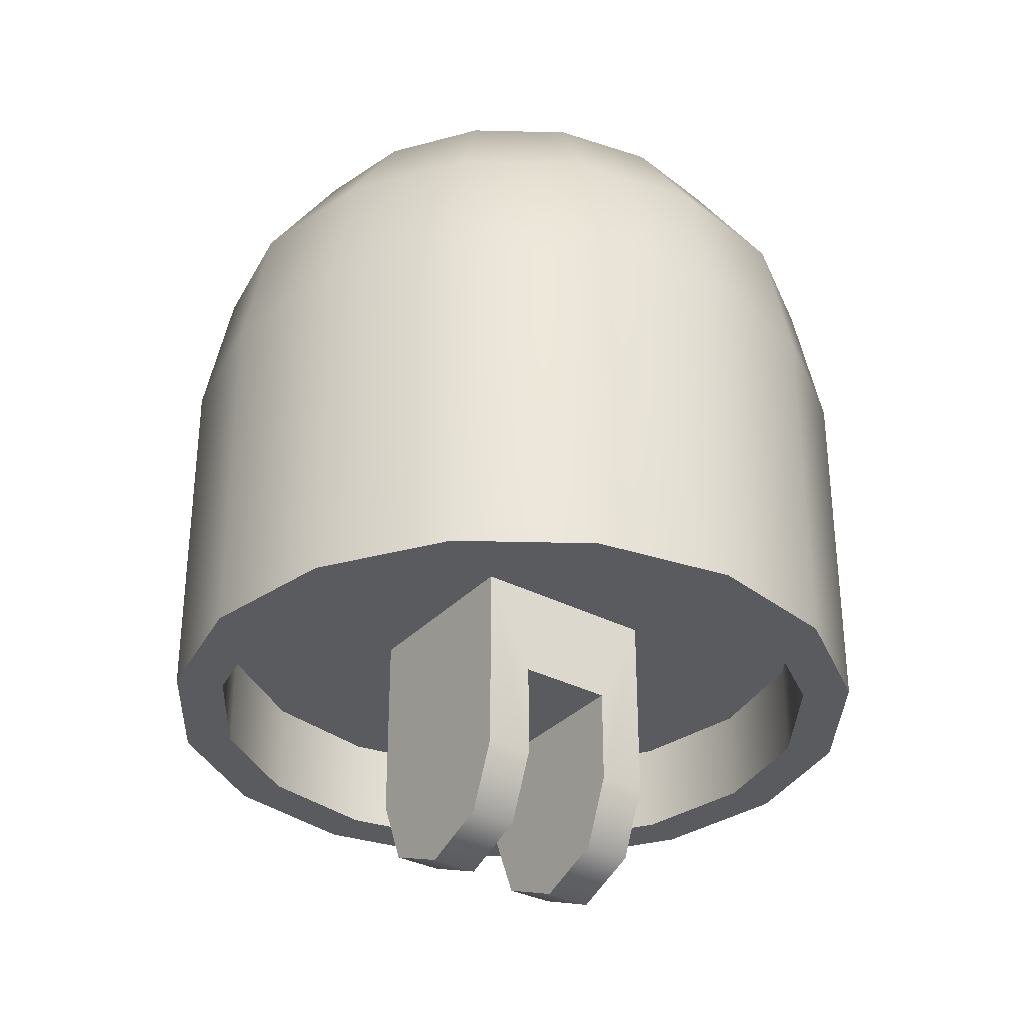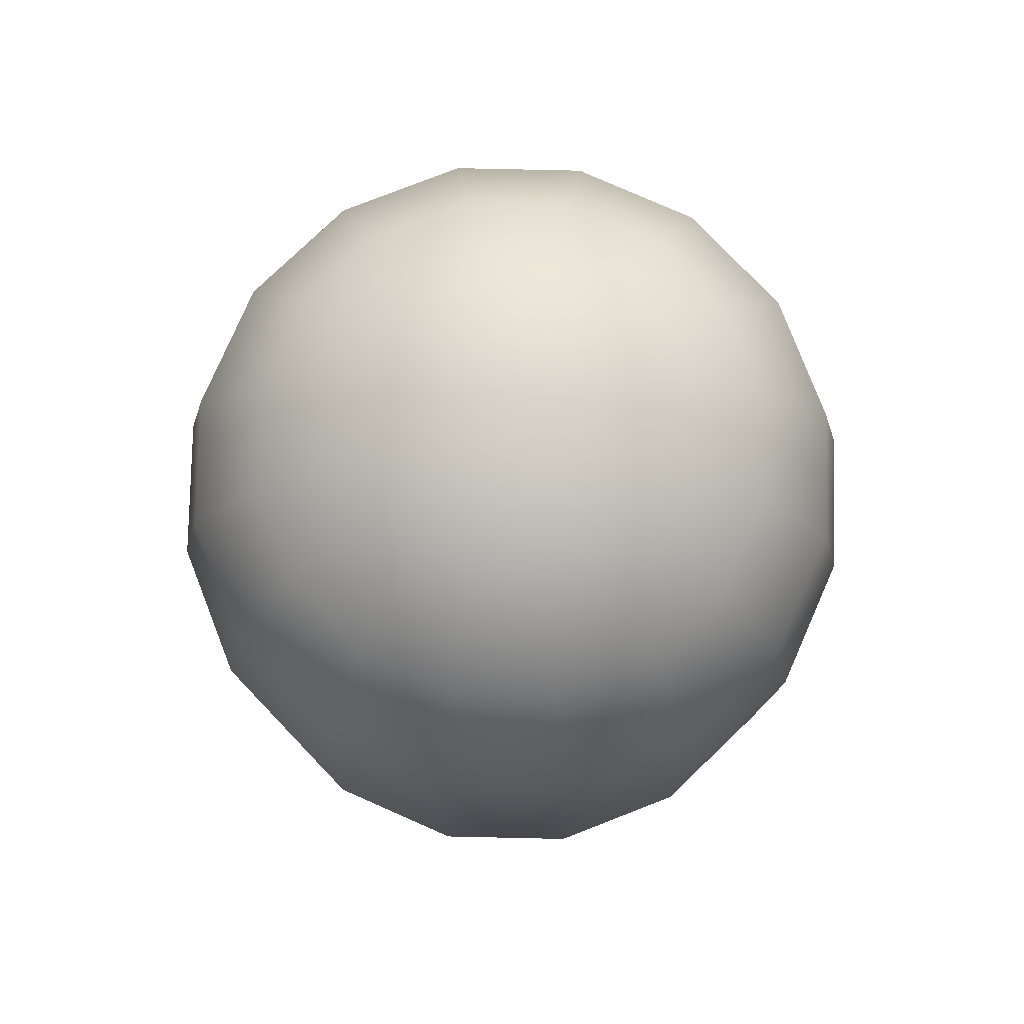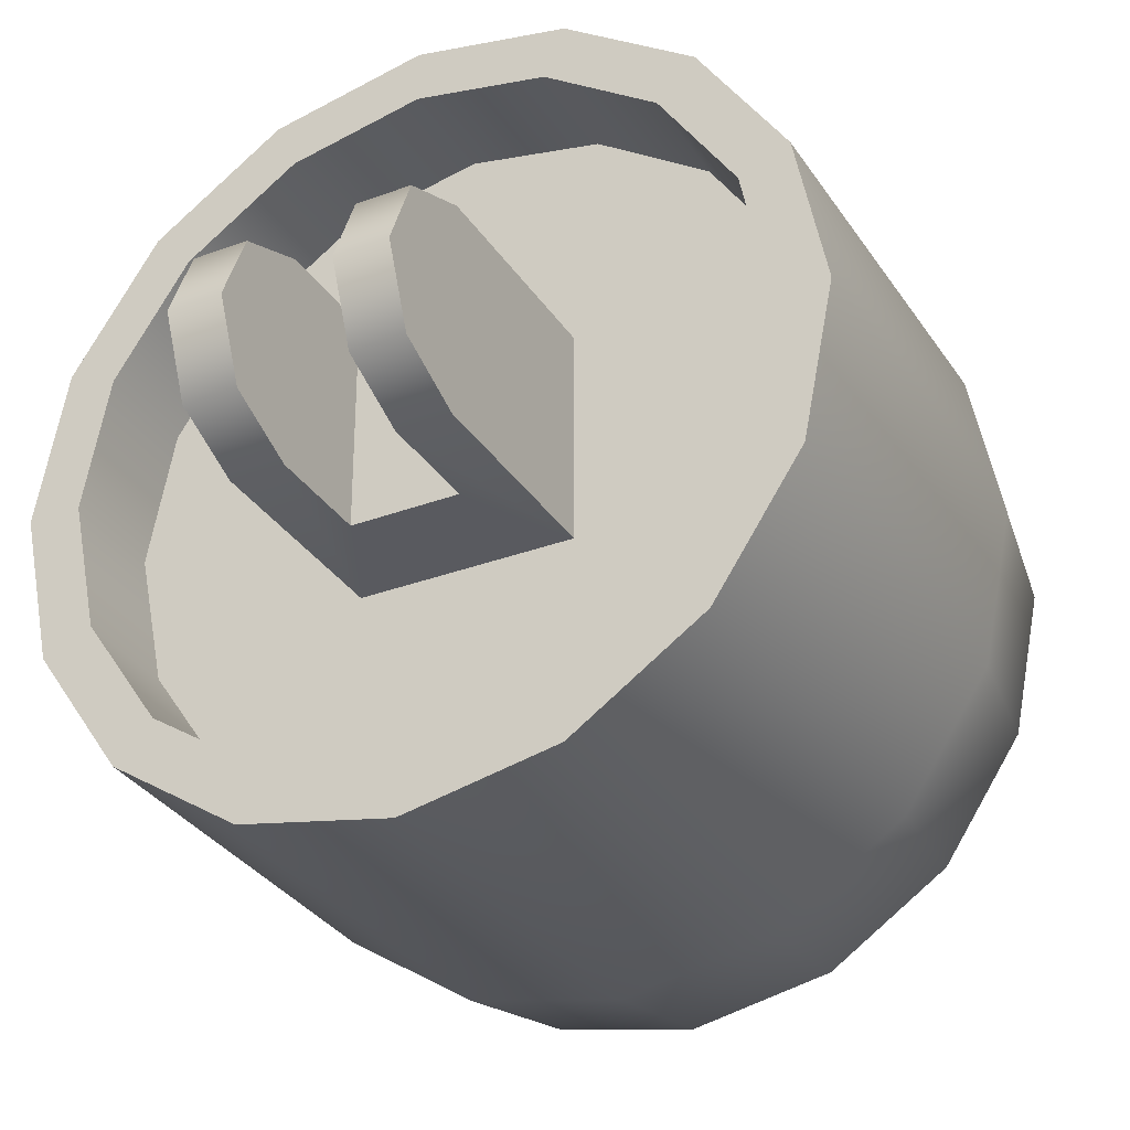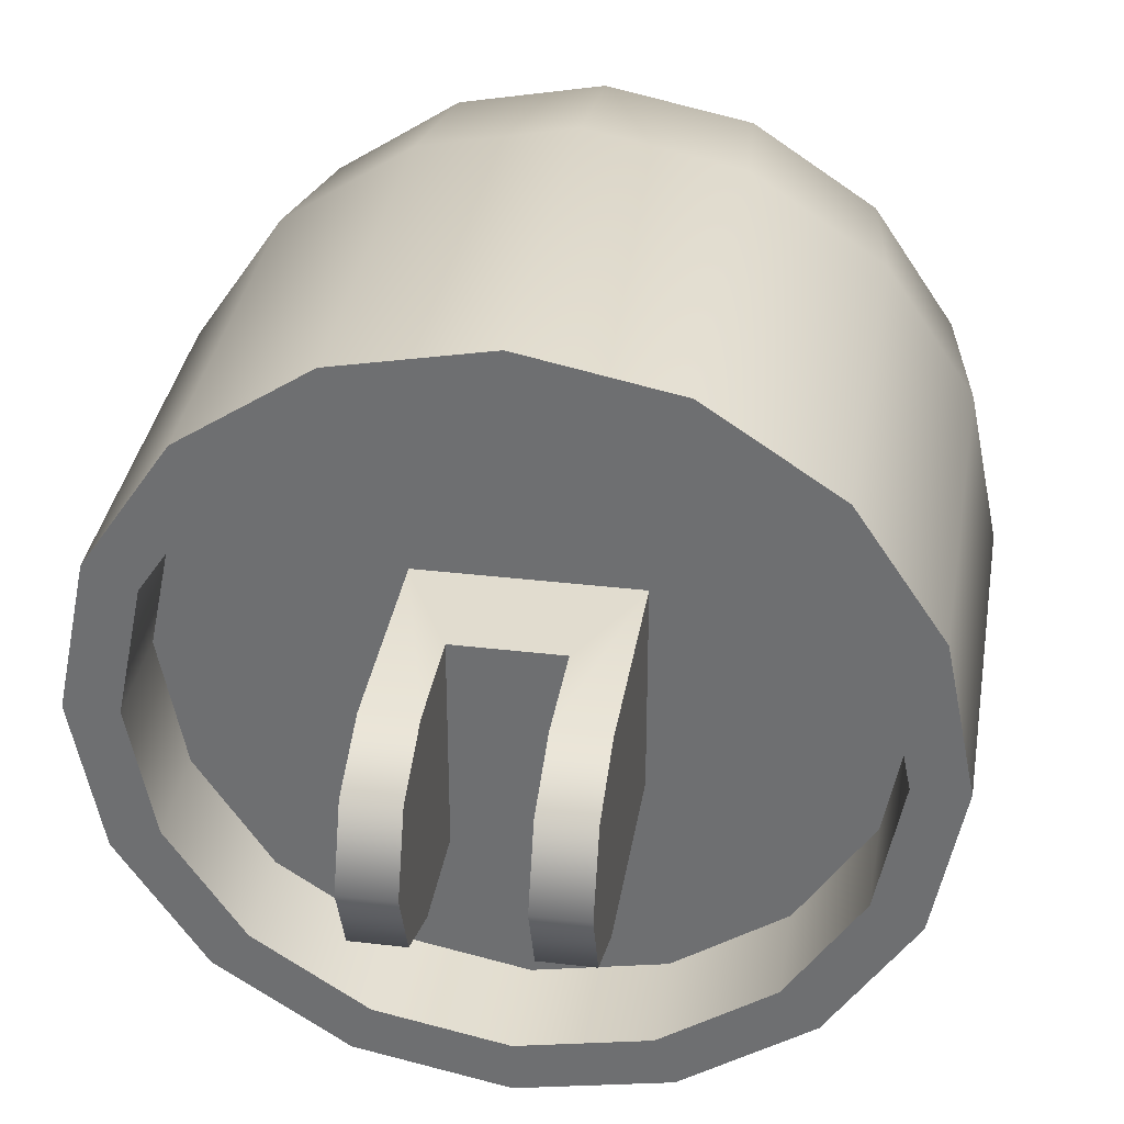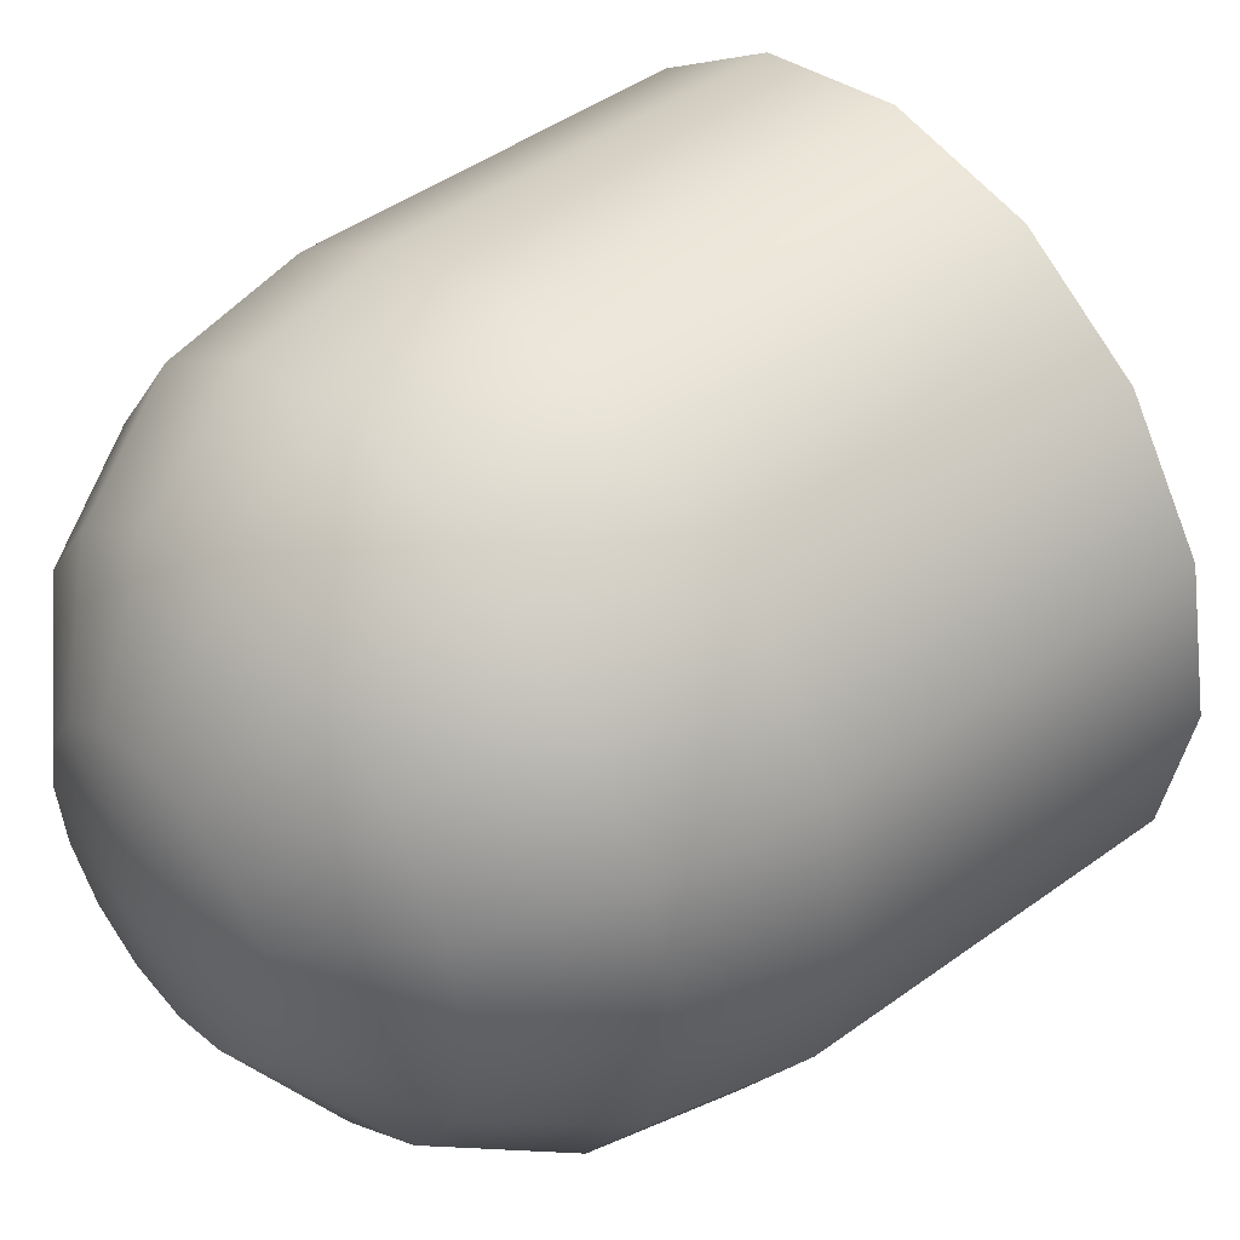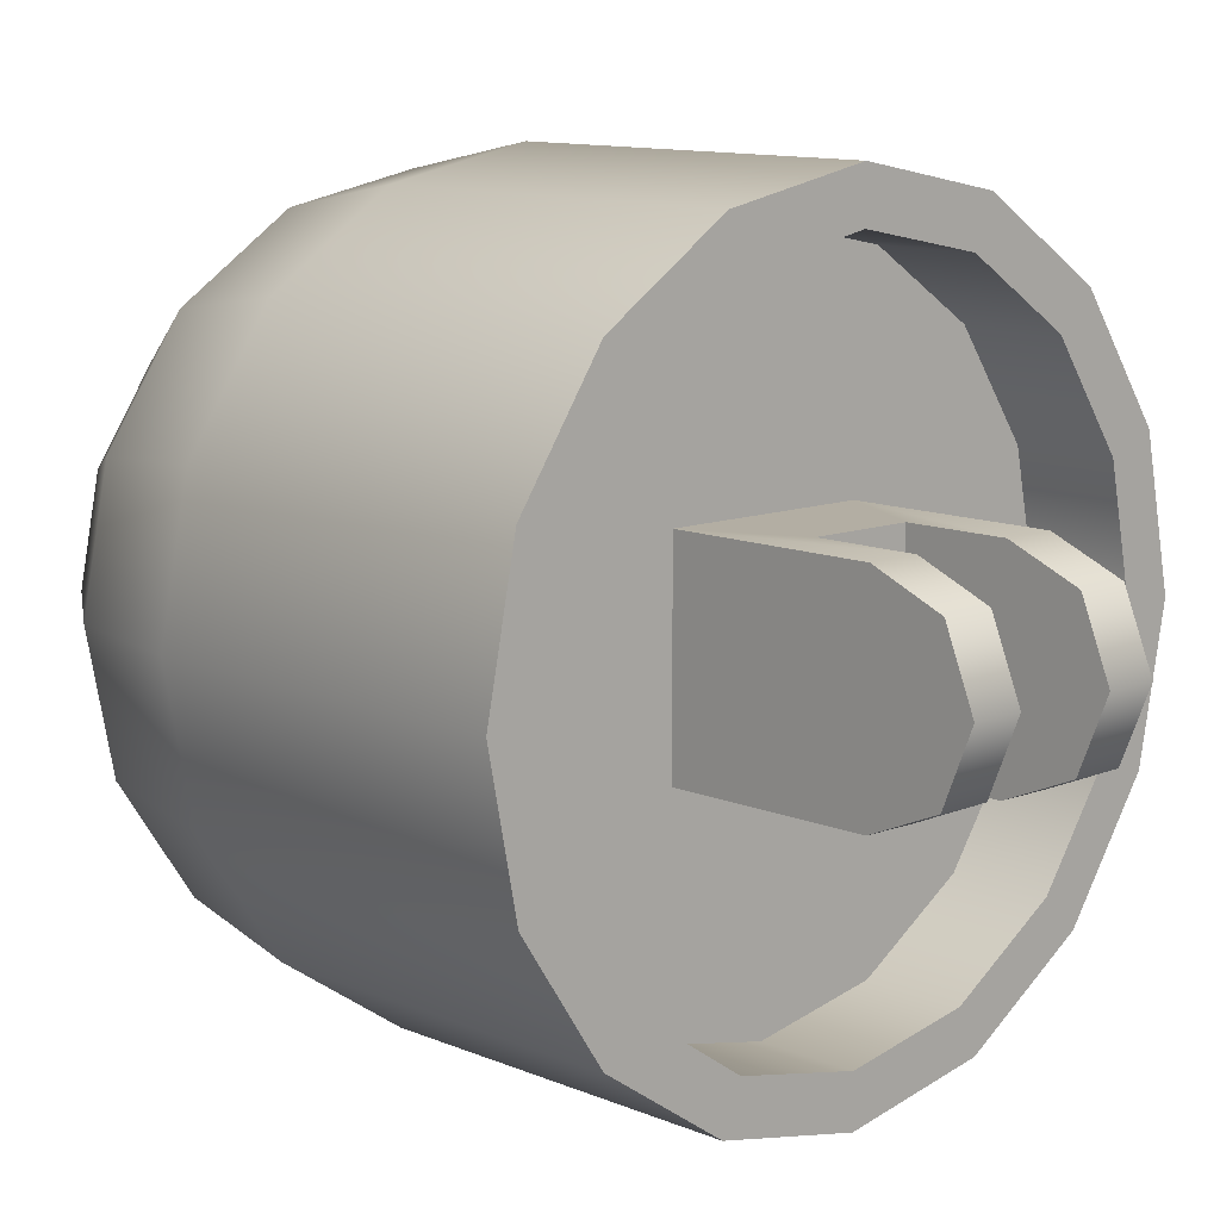
<metadata>
{"format":"obj","ext":"obj","renderer":"f3d","projection":"perspective","resolution":1024,"background":"white","views":[{"elev":-33.1,"azim":144.3,"up":"+Y"},{"elev":78.9,"azim":12.5,"up":"+Y"},{"elev":-31.9,"azim":27.7,"up":"+Z"},{"elev":34.2,"azim":9.1,"up":"+Z"},{"elev":44.5,"azim":-130.4,"up":"+Z"},{"elev":10.9,"azim":-43.3,"up":"+Z"}]}
</metadata>
<code>
o atria_antenna_2_2
v 0.03588 0.2054 -1.567e-17
v 0.03315 0.2054 0.01373
v 0.02537 0.2054 0.02537
v 0.01373 0.2054 0.03315
v -3.664e-17 0.2054 0.03588
v -0.01373 0.2054 0.03315
v -0.02537 0.2054 0.02537
v -0.03315 0.2054 0.01373
v -0.03588 0.2054 -1.127e-17
v -0.03315 0.2054 -0.01373
v -0.02537 0.2054 -0.02537
v -0.01373 0.2054 -0.03315
v -4.542e-17 0.2054 -0.03588
v 0.01373 0.2054 -0.03315
v 0.02537 0.2054 -0.02537
v 0.03315 0.2054 -0.01373
v 0.06629 0.185 -1.567e-17
v 0.06125 0.185 0.02537
v 0.04688 0.185 0.04688
v 0.02537 0.185 0.06125
v -3.477e-17 0.185 0.06629
v -0.02537 0.185 0.06125
v -0.04688 0.185 0.04688
v -0.06125 0.185 0.02537
v -0.06629 0.185 -7.547e-18
v -0.06125 0.185 -0.02537
v -0.04688 0.185 -0.04688
v -0.02537 0.185 -0.06125
v -5.101e-17 0.185 -0.06629
v 0.02537 0.185 -0.06125
v 0.04688 0.185 -0.04688
v 0.06125 0.185 -0.02537
v 0.08661 0.1546 -1.567e-17
v 0.08002 0.1546 0.03315
v 0.06125 0.1546 0.06125
v 0.03315 0.1546 0.08002
v -3.353e-17 0.1546 0.08661
v -0.03315 0.1546 0.08002
v -0.06125 0.1546 0.06125
v -0.08002 0.1546 0.03315
v -0.08661 0.1546 -5.059e-18
v -0.08002 0.1546 -0.03315
v -0.06125 0.1546 -0.06125
v -0.03315 0.1546 -0.08002
v -5.474e-17 0.1546 -0.08661
v 0.03315 0.1546 -0.08002
v 0.06125 0.1546 -0.06125
v 0.08002 0.1546 -0.03315
v 0.09375 0.1187 -1.567e-17
v 0.08661 0.1187 0.03588
v 0.06629 0.1187 0.06629
v 0.03588 0.1187 0.08661
v -3.309e-17 0.1187 0.09375
v -0.03588 0.1187 0.08661
v -0.06629 0.1187 0.06629
v -0.08661 0.1187 0.03588
v -0.09375 0.1187 -4.185e-18
v -0.08661 0.1187 -0.03588
v -0.06629 0.1187 -0.06629
v -0.03588 0.1187 -0.08661
v -5.606e-17 0.1187 -0.09375
v 0.03588 0.1187 -0.08661
v 0.06629 0.1187 -0.06629
v 0.08661 0.1187 -0.03588
v -3.883e-17 0.2125 -1.567e-17
v 0.09375 0.025 -1.567e-17
v 0.08661 0.025 0.03588
v 0.06629 0.025 0.06629
v 0.03588 0.025 0.08661
v -3.309e-17 0.025 0.09375
v -0.03588 0.025 0.08661
v -0.06629 0.025 0.06629
v -0.08661 0.025 0.03588
v -0.09375 0.025 -4.185e-18
v -0.08661 0.025 -0.03588
v -0.06629 0.025 -0.06629
v -0.03588 0.025 -0.08661
v -5.606e-17 0.025 -0.09375
v 0.03588 0.025 -0.08661
v 0.06629 0.025 -0.06629
v 0.08661 0.025 -0.03588
v 0.08125 0.025 -1.521e-17
v 0.07507 0.025 0.03109
v 0.05745 0.025 0.05745
v 0.03109 0.025 0.07507
v -3.539e-17 0.025 0.08125
v -0.03109 0.025 0.07507
v -0.05745 0.025 0.05745
v -0.07507 0.025 0.03109
v -0.08125 0.025 -5.261e-18
v -0.07507 0.025 -0.03109
v -0.05745 0.025 -0.05745
v -0.03109 0.025 -0.07507
v -5.529e-17 0.025 -0.08125
v 0.03109 0.025 -0.07507
v 0.05745 0.025 -0.05745
v 0.07507 0.025 -0.03109
v 0.08125 0.05 -1.521e-17
v 0.07507 0.05 0.03109
v 0.05745 0.05 0.05745
v 0.03109 0.05 0.07507
v -3.539e-17 0.05 0.08125
v -0.03109 0.05 0.07507
v -0.05745 0.05 0.05745
v -0.07507 0.05 0.03109
v -0.08125 0.05 -5.261e-18
v -0.07507 0.05 -0.03109
v -0.05745 0.05 -0.05745
v -0.03109 0.05 -0.07507
v -5.529e-17 0.05 -0.08125
v 0.03109 0.05 -0.07507
v 0.05745 0.05 -0.05745
v 0.07507 0.05 -0.03109
v -4.424e-17 0.05 -1.019e-17
v -0.025 0.05 -0.025
v -0.025 0.05 0.025
v 0.025 0.05 -0.025
v 0.025 0.05 0.025
v -0.0125 0.025 0.025
v 0.0125 0.025 0.025
v -0.0125 0.025 -0.025
v 0.0125 0.025 -0.025
v -0.025 3.816e-17 0.025
v -0.025 -0.01768 0.01768
v -0.025 -0.025 -1.773e-17
v -0.025 -0.01768 -0.01768
v -0.025 3.123e-17 -0.025
v -0.0125 3.469e-17 0.025
v -0.0125 -0.01768 0.01768
v -0.0125 -0.025 -1.498e-17
v -0.0125 -0.01768 -0.01768
v -0.0125 2.776e-17 -0.025
v 0.0125 3.816e-17 0.025
v 0.0125 -0.01768 0.01768
v 0.0125 -0.025 -1.773e-17
v 0.0125 -0.01768 -0.01768
v 0.0125 3.123e-17 -0.025
v 0.025 3.469e-17 0.025
v 0.025 -0.01768 0.01768
v 0.025 -0.025 -1.498e-17
v 0.025 -0.01768 -0.01768
v 0.025 2.776e-17 -0.025
g atria_antenna_2_2_atria_antenna_2_2_auv
f 66 82 97 81
f 67 83 82 66
f 68 84 83 67
f 69 85 84 68
f 70 86 85 69
f 71 87 86 70
f 72 88 87 71
f 73 89 88 72
f 74 90 89 73
f 75 91 90 74
f 76 92 91 75
f 77 93 92 76
f 78 94 93 77
f 79 95 94 78
f 80 96 95 79
f 81 97 96 80
f 98 114 113
f 99 114 98
f 100 114 99
f 101 114 100
f 102 114 101
f 103 114 102
f 104 114 103
f 105 114 104
f 106 114 105
f 107 114 106
f 108 114 107
f 109 114 108
f 110 114 109
f 111 114 110
f 112 114 111
f 113 114 112
f 122 120 119 121
f 1 17 32 16
f 1 65 2
f 2 18 17 1
f 2 65 3
f 3 19 18 2
f 3 65 4
f 4 20 19 3
f 4 65 5
f 5 21 20 4
f 5 65 6
f 6 22 21 5
f 6 65 7
f 7 23 22 6
f 7 65 8
f 8 24 23 7
f 8 65 9
f 9 25 24 8
f 9 65 10
f 10 26 25 9
f 10 65 11
f 11 27 26 10
f 11 65 12
f 12 28 27 11
f 12 65 13
f 13 29 28 12
f 13 65 14
f 14 30 29 13
f 14 65 15
f 15 31 30 14
f 15 65 16
f 16 32 31 15
f 16 65 1
f 17 33 48 32
f 18 34 33 17
f 19 35 34 18
f 20 36 35 19
f 21 37 36 20
f 22 38 37 21
f 23 39 38 22
f 24 40 39 23
f 25 41 40 24
f 26 42 41 25
f 27 43 42 26
f 28 44 43 27
f 29 45 44 28
f 30 46 45 29
f 31 47 46 30
f 32 48 47 31
f 33 49 64 48
f 34 50 49 33
f 35 51 50 34
f 36 52 51 35
f 37 53 52 36
f 38 54 53 37
f 39 55 54 38
f 40 56 55 39
f 41 57 56 40
f 42 58 57 41
f 43 59 58 42
f 44 60 59 43
f 45 61 60 44
f 46 62 61 45
f 47 63 62 46
f 48 64 63 47
f 49 66 81 64
f 50 67 66 49
f 51 68 67 50
f 52 69 68 51
f 53 70 69 52
f 54 71 70 53
f 55 72 71 54
f 56 73 72 55
f 57 74 73 56
f 58 75 74 57
f 59 76 75 58
f 60 77 76 59
f 61 78 77 60
f 62 79 78 61
f 63 80 79 62
f 64 81 80 63
f 82 98 113 97
f 83 99 98 82
f 84 100 99 83
f 85 101 100 84
f 86 102 101 85
f 87 103 102 86
f 88 104 103 87
f 89 105 104 88
f 90 106 105 89
f 91 107 106 90
f 92 108 107 91
f 93 109 108 92
f 94 110 109 93
f 95 111 110 94
f 96 112 111 95
f 97 113 112 96
f 119 128 129 130 131 132 121
f 122 137 136 135 134 133 120
f 127 126 125 124 123 116 115
f 138 139 140 141 142 117 118
f 115 121 132 127
f 116 119 120 118
f 117 122 121 115
f 118 120 133 138
f 124 129 128 123
f 125 130 129 124
f 126 131 130 125
f 127 132 131 126
f 128 119 116 123
f 134 139 138 133
f 135 140 139 134
f 136 141 140 135
f 137 122 117 142
f 137 142 141 136

</code>
